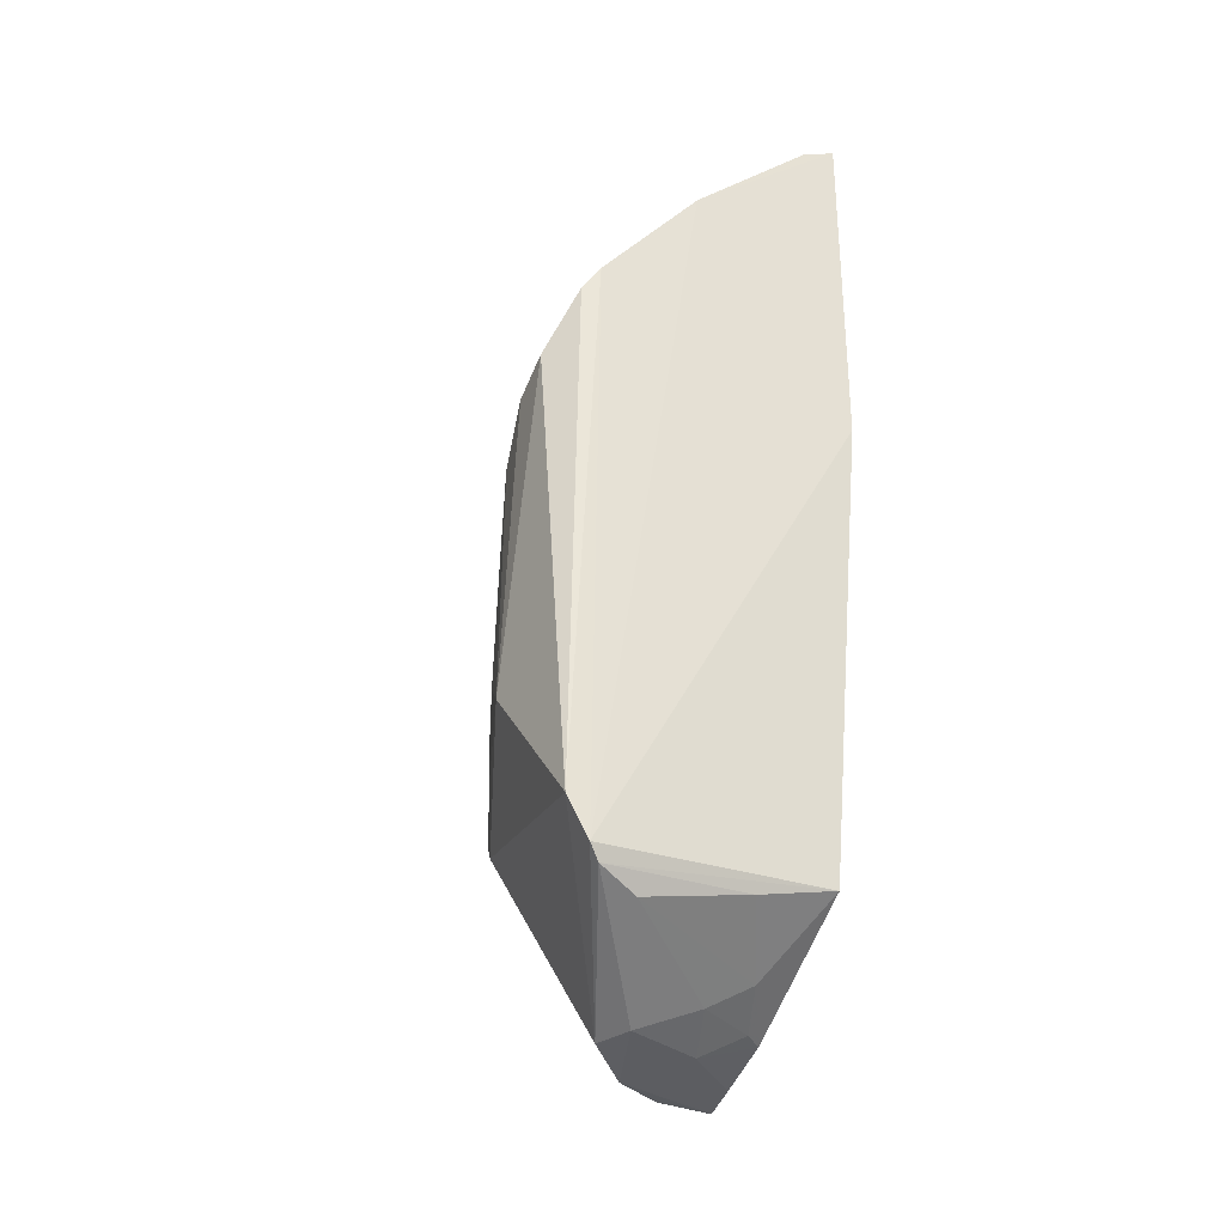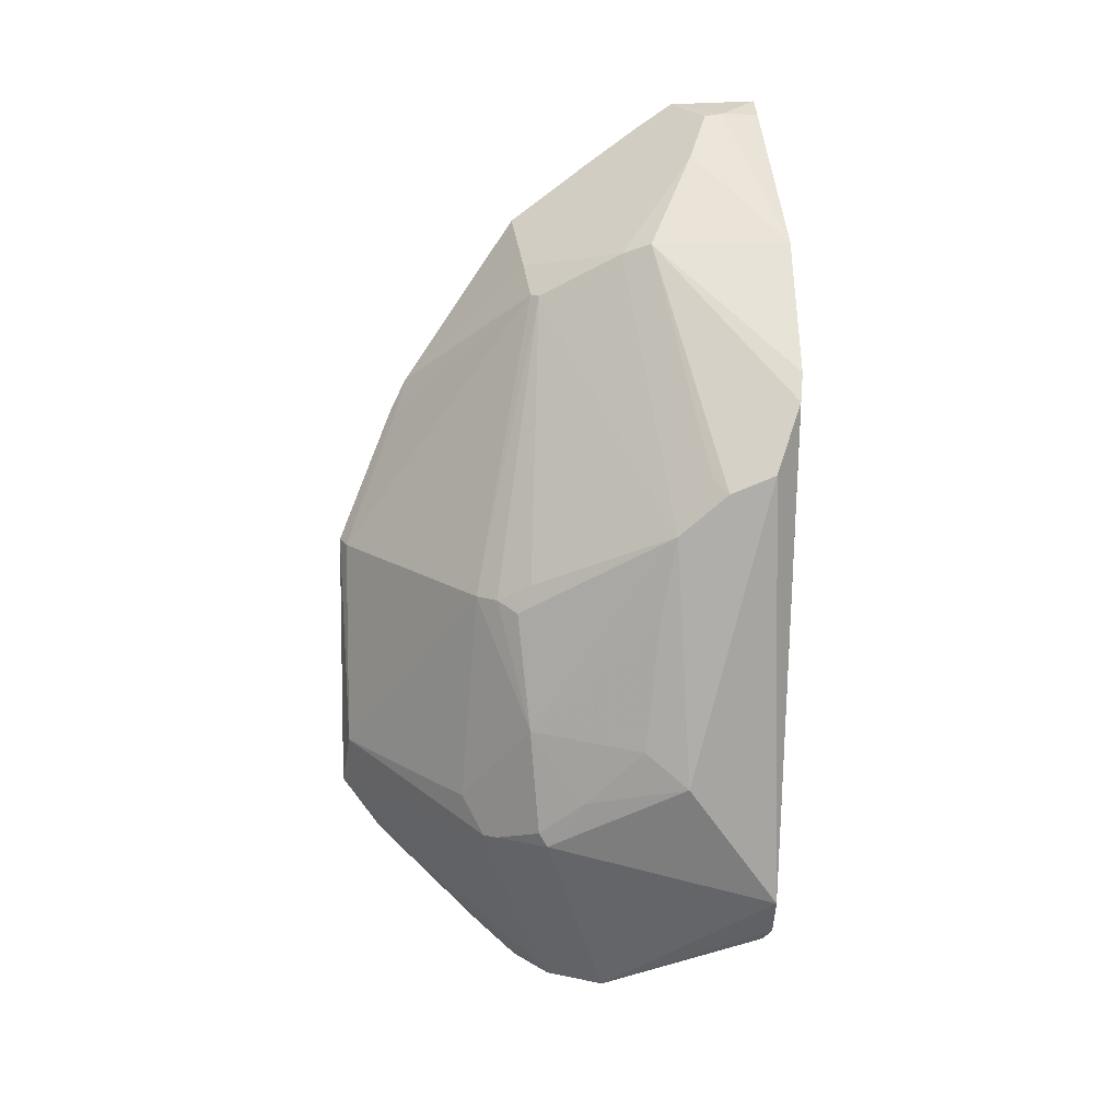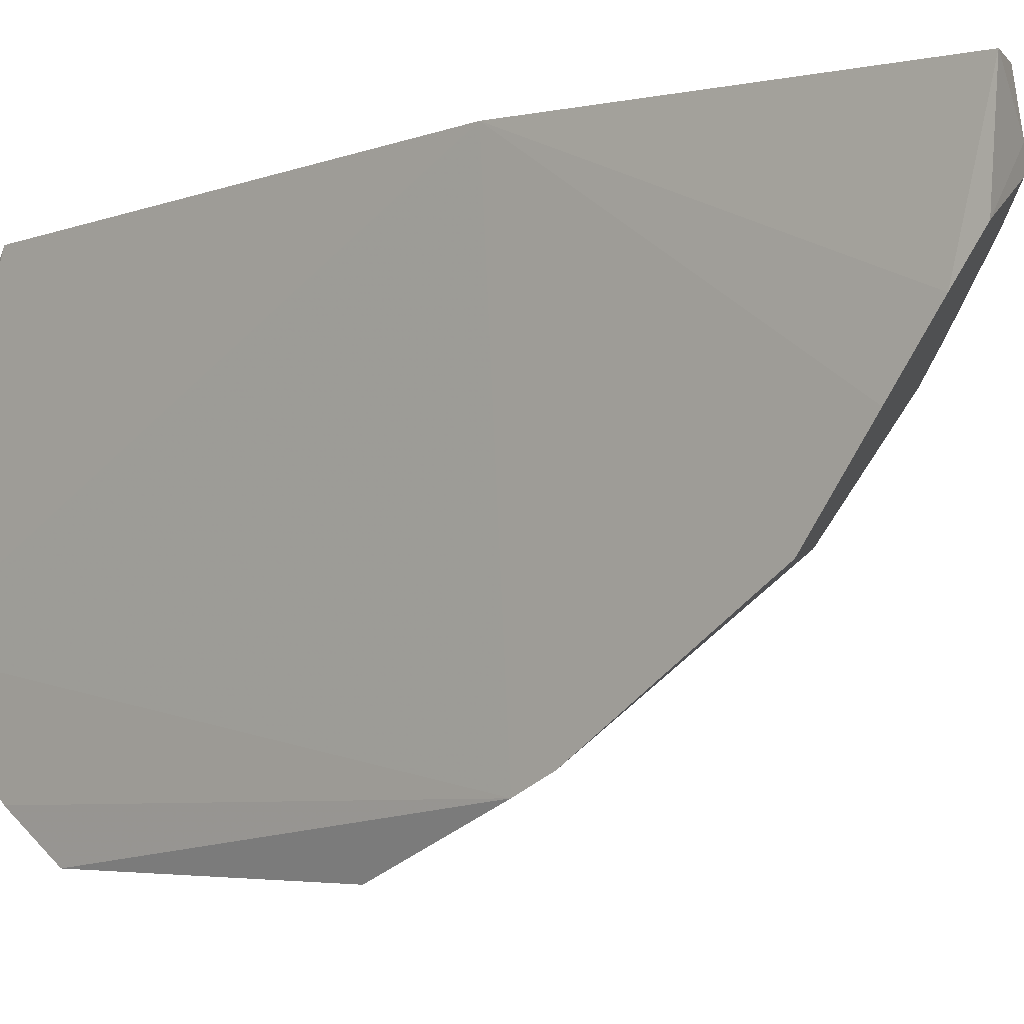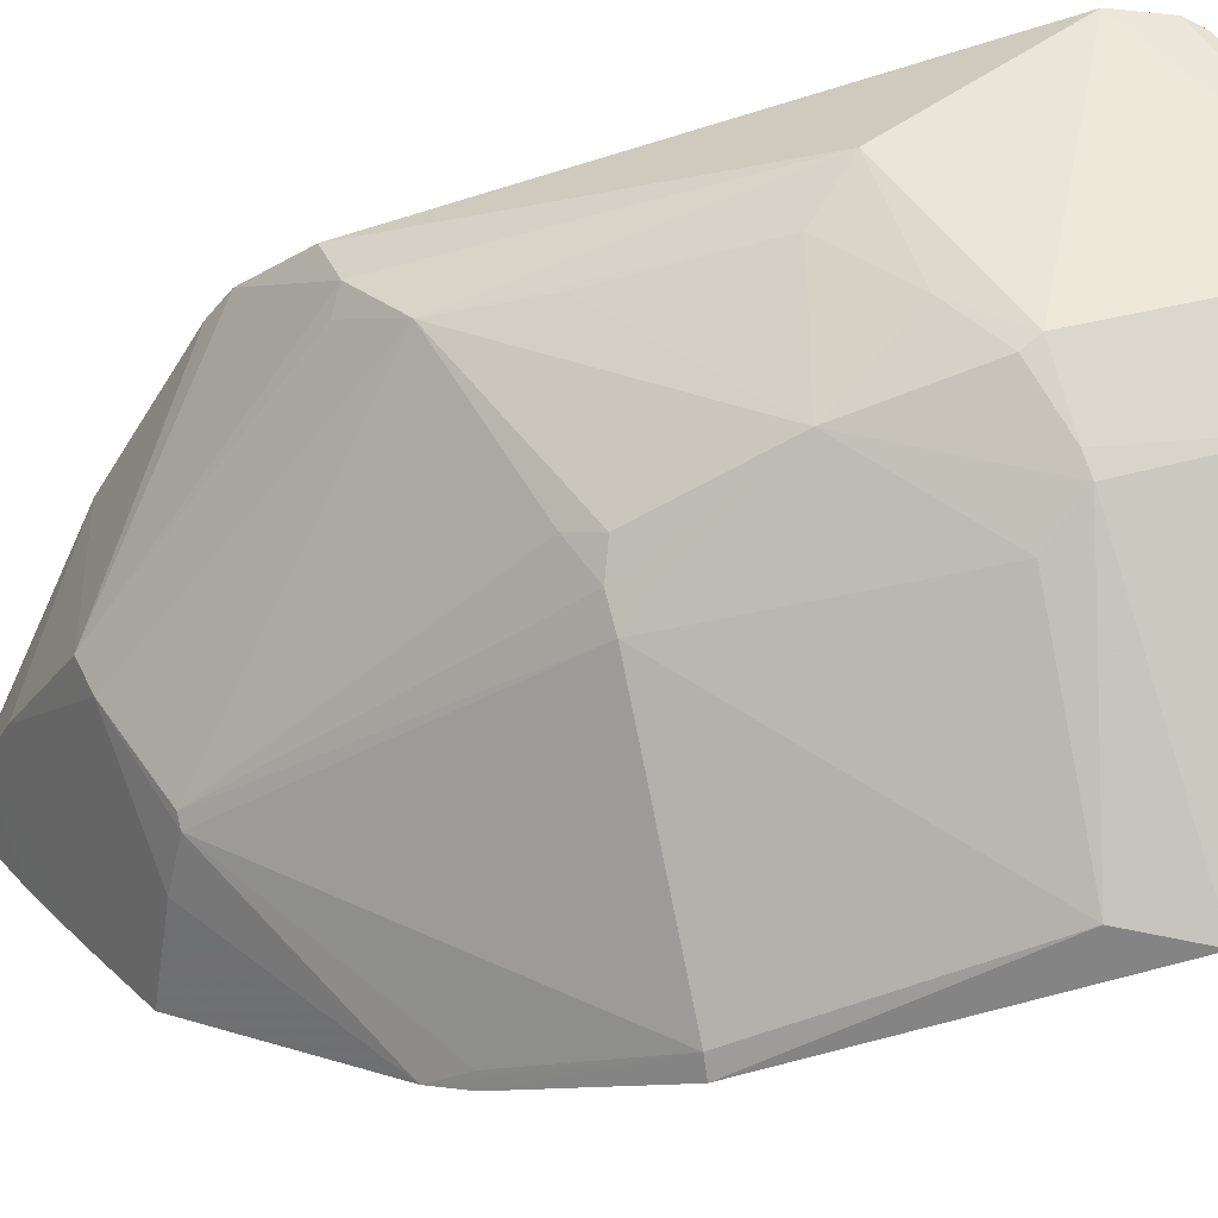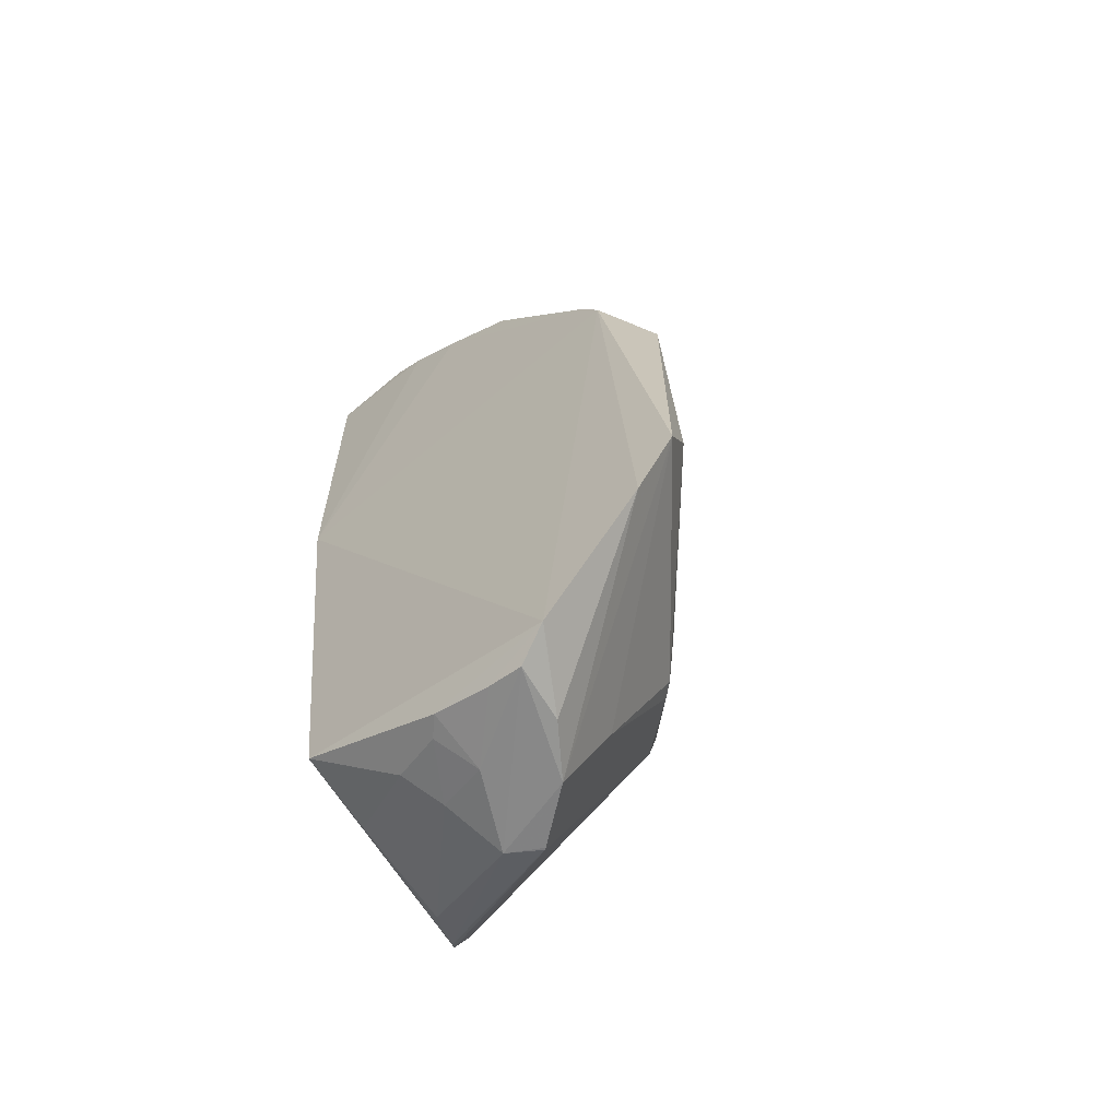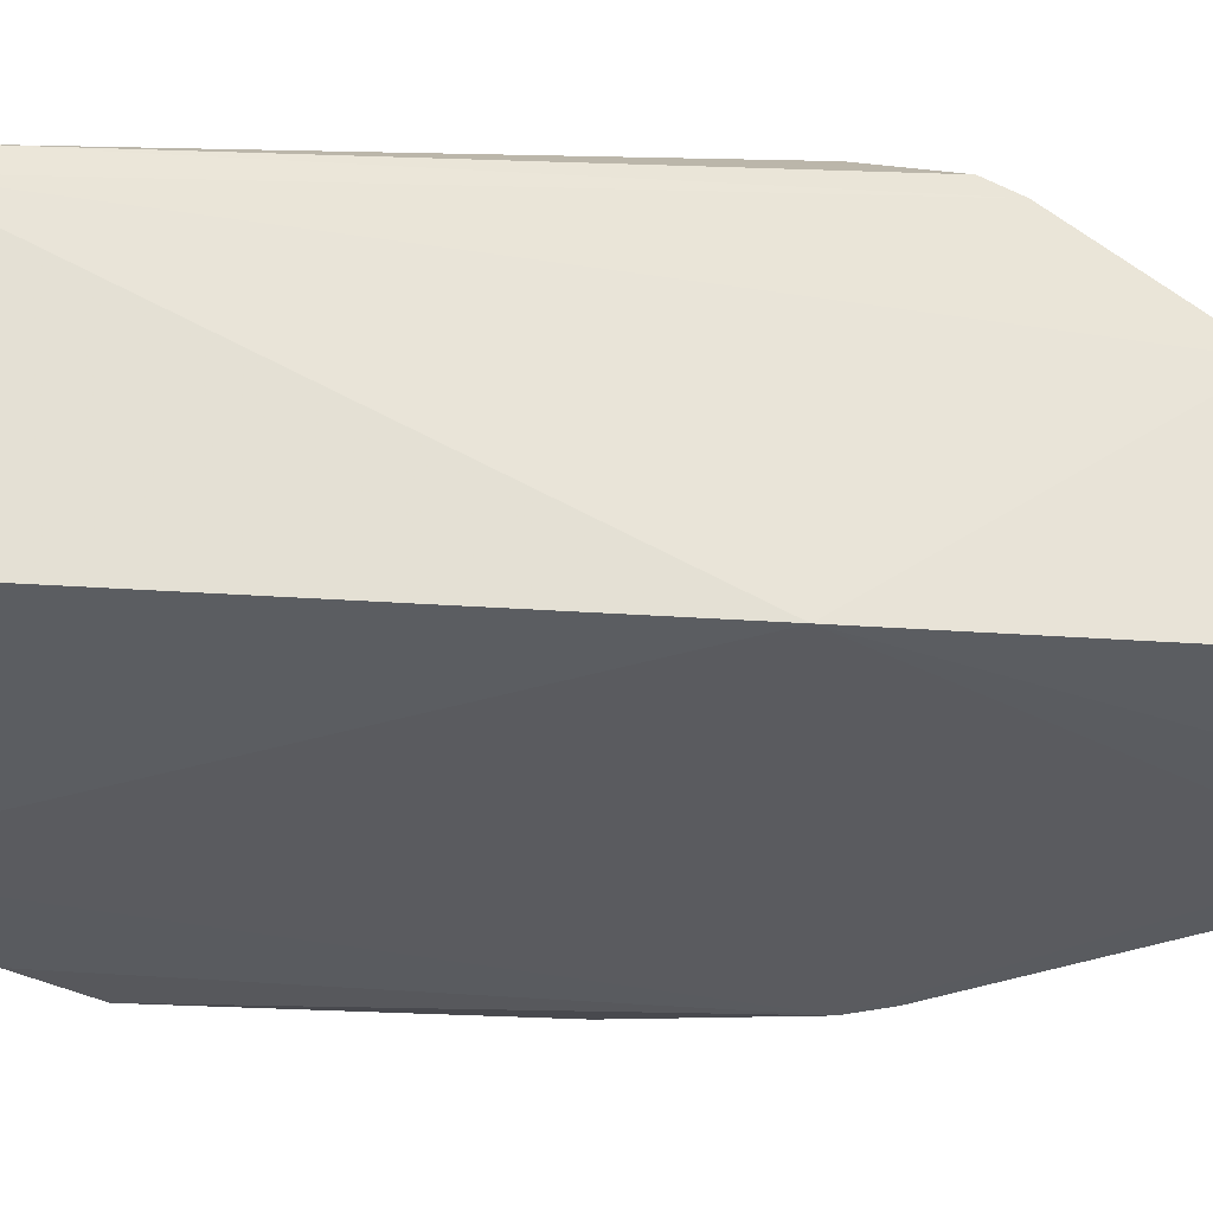
<metadata>
{"format":"obj","ext":"obj","renderer":"f3d","projection":"perspective","resolution":1024,"background":"white","views":[{"elev":-34.3,"azim":-23.4,"up":"+Y"},{"elev":12.7,"azim":-95.3,"up":"+Y"},{"elev":-2.2,"azim":131.7,"up":"+Z"},{"elev":-49.9,"azim":-68.5,"up":"+Z"},{"elev":-64.5,"azim":128.4,"up":"+Y"},{"elev":57.8,"azim":92.9,"up":"+Z"}]}
</metadata>
<code>
v -0.2859 -0.4252 -0.1126
v -0.2261 -0.3317 -0.2915
v -0.2394 -0.3504 0.005317
v -0.2172 0.2918 0.031
v -0.453 0.004295 -0.02501
v -0.2197 0.009837 0.03176
v -0.2292 -0.4186 -0.2101
v -0.4152 -0.2846 -0.1592
v -0.2131 0.06167 -0.2623
v -0.434 -0.3316 0.0222
v -0.2415 -0.4109 -0.11
v -0.3585 -0.4289 -0.1088
v -0.3299 0.1747 -0.09226
v -0.3863 -0.08974 -0.196
v -0.211 0.2389 -0.1101
v -0.2135 0.03471 -0.2755
v -0.418 -0.3614 0.02259
v -0.4534 -0.2276 -0.05238
v -0.342 0.1836 0.03913
v -0.2699 -0.3952 -0.05572
v -0.2412 -0.4303 -0.1832
v -0.3432 -0.3727 -0.1773
v -0.4139 -0.1889 -0.1725
v -0.2993 0.1404 -0.1623
v -0.4479 -0.02845 -0.06293
v -0.2119 0.2706 -0.06565
v -0.2401 -0.07452 -0.3146
v -0.4522 0.01795 0.01069
v -0.2536 0.2799 -0.01578
v -0.4175 0.09073 0.03543
v -0.2555 -0.4103 -0.09731
v -0.3794 -0.3826 0.004863
v -0.242 -0.4245 -0.156
v -0.3231 -0.433 -0.1516
v -0.3751 -0.288 -0.2077
v -0.428 -0.2452 -0.1308
v -0.2115 0.1942 -0.1711
v -0.4429 0.01337 -0.03595
v -0.3997 -0.07542 -0.1703
v -0.4448 -0.1995 -0.08577
v -0.2265 -0.2866 -0.3222
v -0.3714 -0.0898 -0.2114
v -0.2219 0.03211 -0.2719
v -0.2429 0.281 0.0296
v -0.3387 0.1828 -0.07032
v -0.2142 0.2893 -0.03789
v -0.4311 0.06994 0.03194
v -0.2992 -0.4102 -0.07054
v -0.2992 -0.3652 0.005338
v -0.4097 -0.3714 0.01669
v -0.2853 -0.4311 -0.1772
v -0.3443 -0.4273 -0.08457
v -0.3848 -0.2866 -0.1972
v -0.4143 -0.2734 -0.1659
v -0.2688 0.1611 -0.1654
v -0.3061 0.1399 -0.1561
v -0.4001 -0.09738 -0.1809
v -0.4457 -0.09641 -0.07567
v -0.2281 -0.0718 -0.32
v -0.2514 -0.2432 -0.316
v -0.3603 -0.2589 -0.224
v -0.2513 0.2815 -0.001585
v -0.2832 0.2492 -0.03145
v -0.3573 -0.4291 -0.1102
f 7 6 3
f 11 7 3
f 12 10 8
f 16 7 2
f 16 6 7
f 16 15 6
f 16 9 15
f 17 3 6
f 17 10 12
f 18 8 10
f 19 6 4
f 19 17 6
f 20 11 3
f 25 18 5
f 26 4 6
f 26 6 15
f 27 9 16
f 28 18 10
f 28 5 18
f 29 26 15
f 30 10 17
f 30 17 19
f 31 1 11
f 31 11 20
f 33 11 1
f 33 1 21
f 33 21 7
f 33 7 11
f 34 8 22
f 36 8 18
f 37 15 9
f 38 25 5
f 40 18 25
f 40 36 18
f 40 23 36
f 41 16 2
f 41 22 35
f 41 34 22
f 41 2 34
f 42 24 27
f 42 23 14
f 43 27 24
f 43 24 9
f 43 9 27
f 44 19 4
f 45 30 19
f 45 38 5
f 45 13 25
f 45 25 38
f 46 4 26
f 46 26 29
f 47 28 10
f 47 10 30
f 47 5 28
f 47 45 5
f 47 30 45
f 48 31 20
f 48 1 31
f 48 20 32
f 49 32 20
f 49 20 3
f 50 17 12
f 50 32 49
f 50 49 3
f 50 3 17
f 51 7 21
f 51 21 34
f 51 34 2
f 51 2 7
f 52 34 21
f 52 21 1
f 52 1 48
f 52 48 32
f 52 50 12
f 52 32 50
f 53 35 22
f 53 22 8
f 53 23 35
f 54 36 23
f 54 8 36
f 54 53 8
f 54 23 53
f 55 37 9
f 55 9 24
f 55 24 13
f 55 15 37
f 55 29 15
f 55 13 29
f 56 14 39
f 56 42 14
f 56 24 42
f 56 13 24
f 56 39 25
f 56 25 13
f 57 39 14
f 57 14 23
f 57 23 25
f 57 25 39
f 58 40 25
f 58 25 23
f 58 23 40
f 59 27 16
f 59 16 41
f 60 41 35
f 60 59 41
f 60 27 59
f 60 42 27
f 61 35 23
f 61 23 42
f 61 60 35
f 61 42 60
f 62 29 19
f 62 19 44
f 62 44 4
f 62 46 29
f 62 4 46
f 63 29 13
f 63 13 45
f 63 45 19
f 63 19 29
f 64 52 12
f 64 34 52
f 64 12 8
f 64 8 34

</code>
